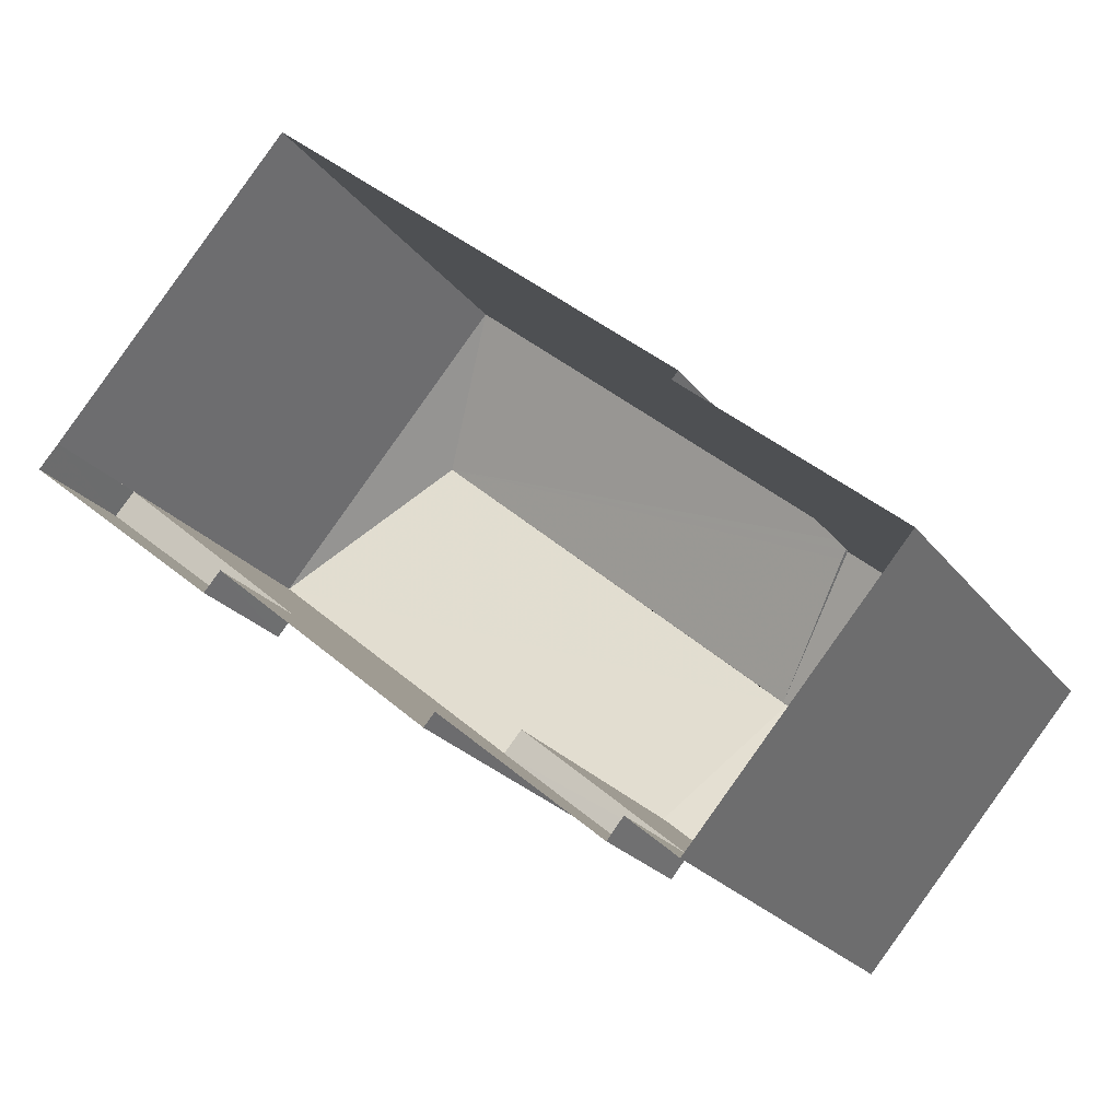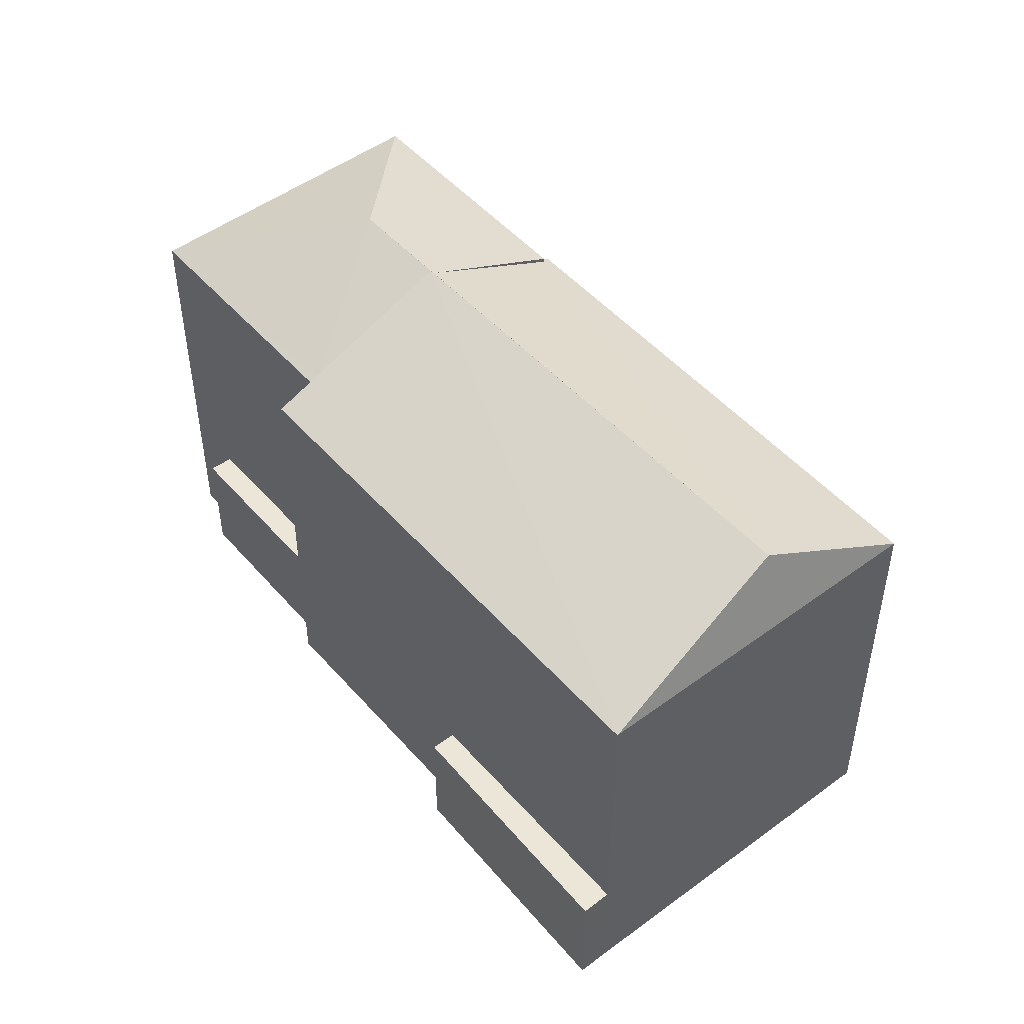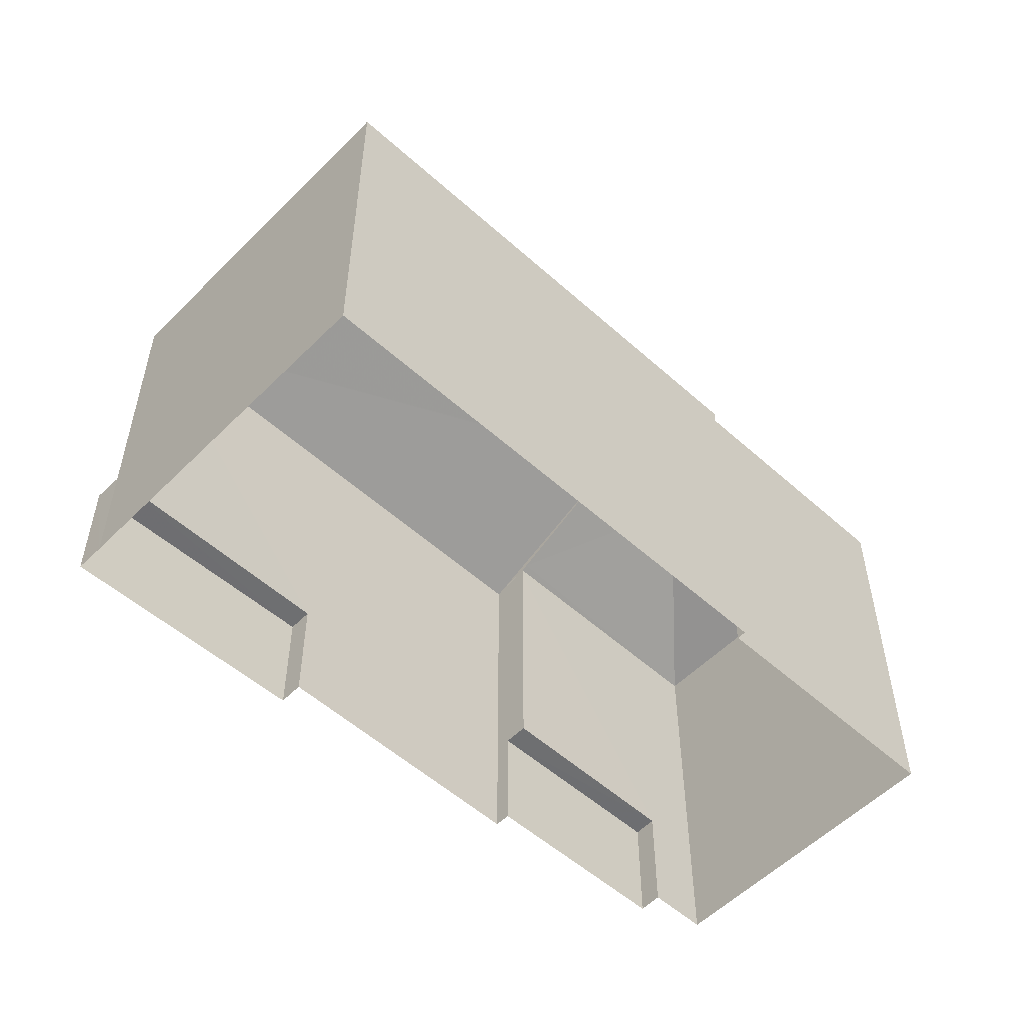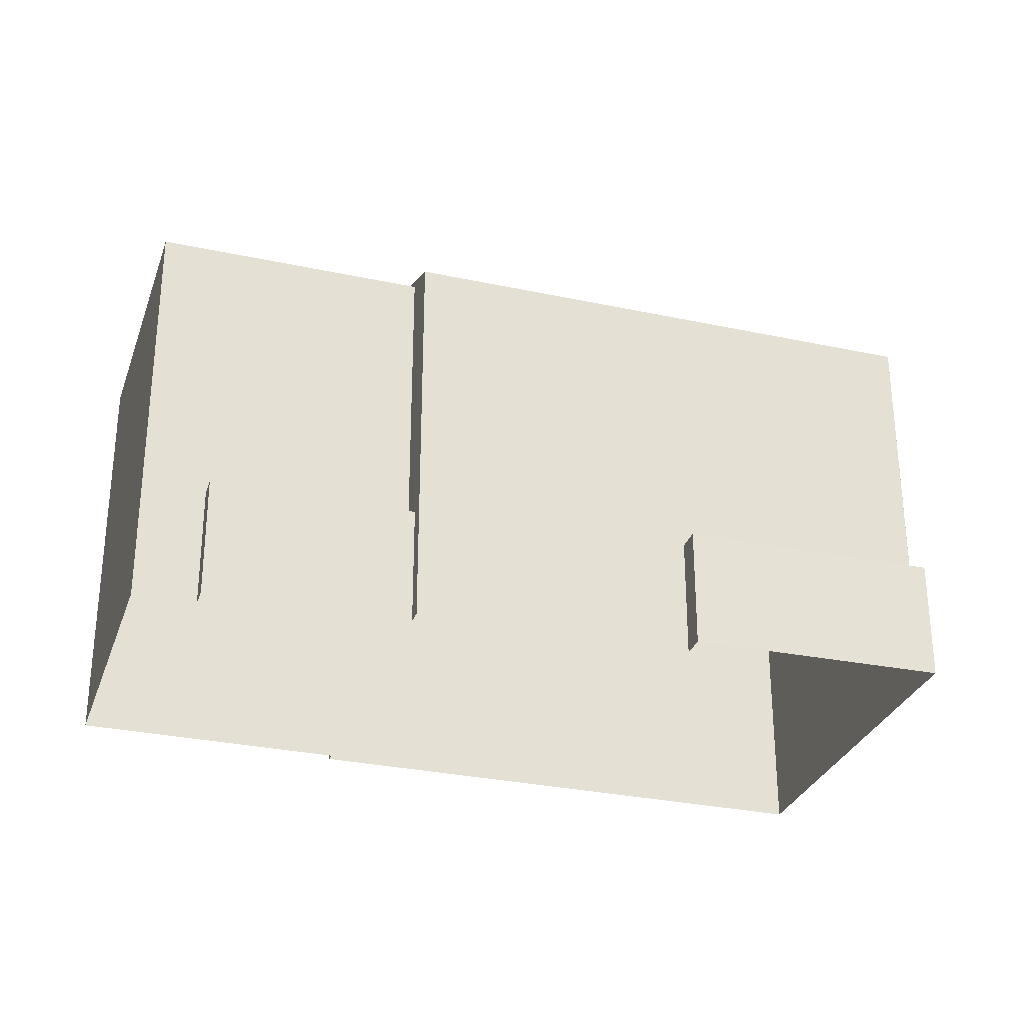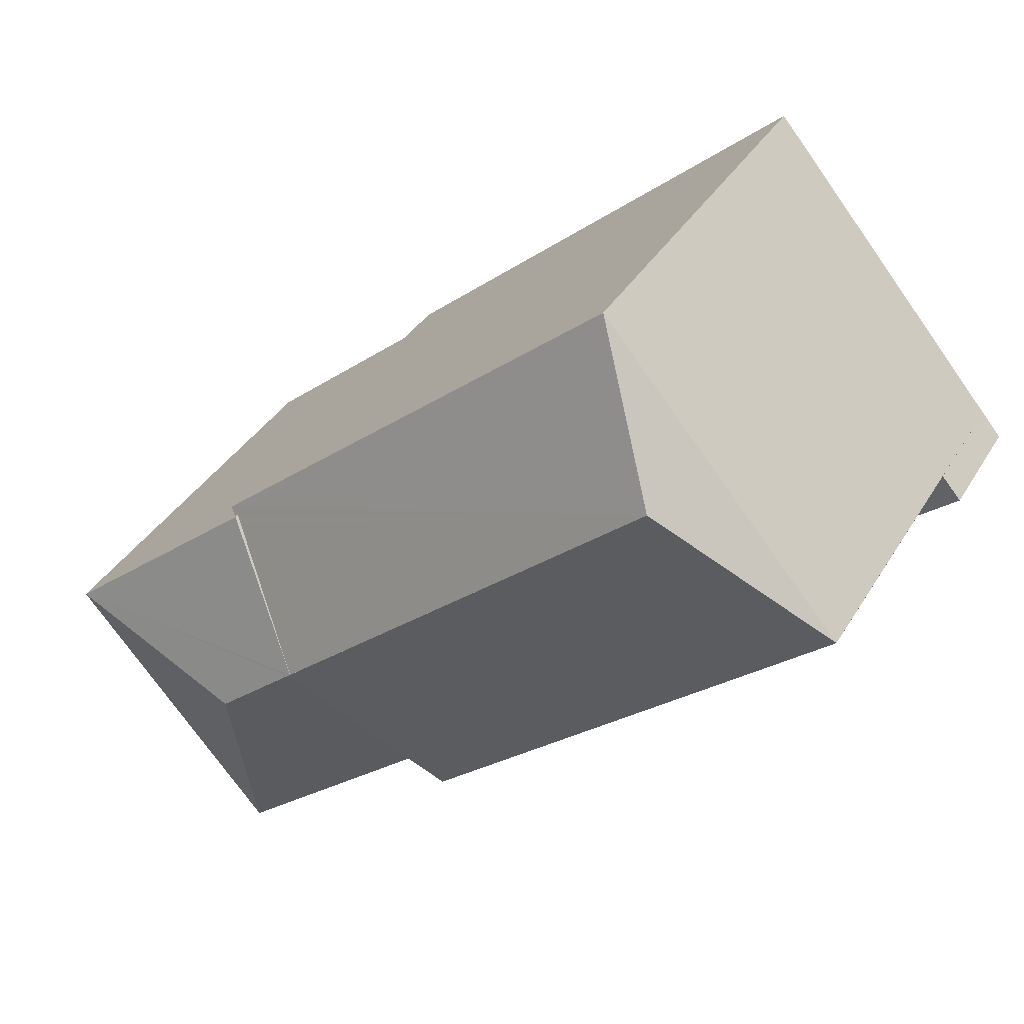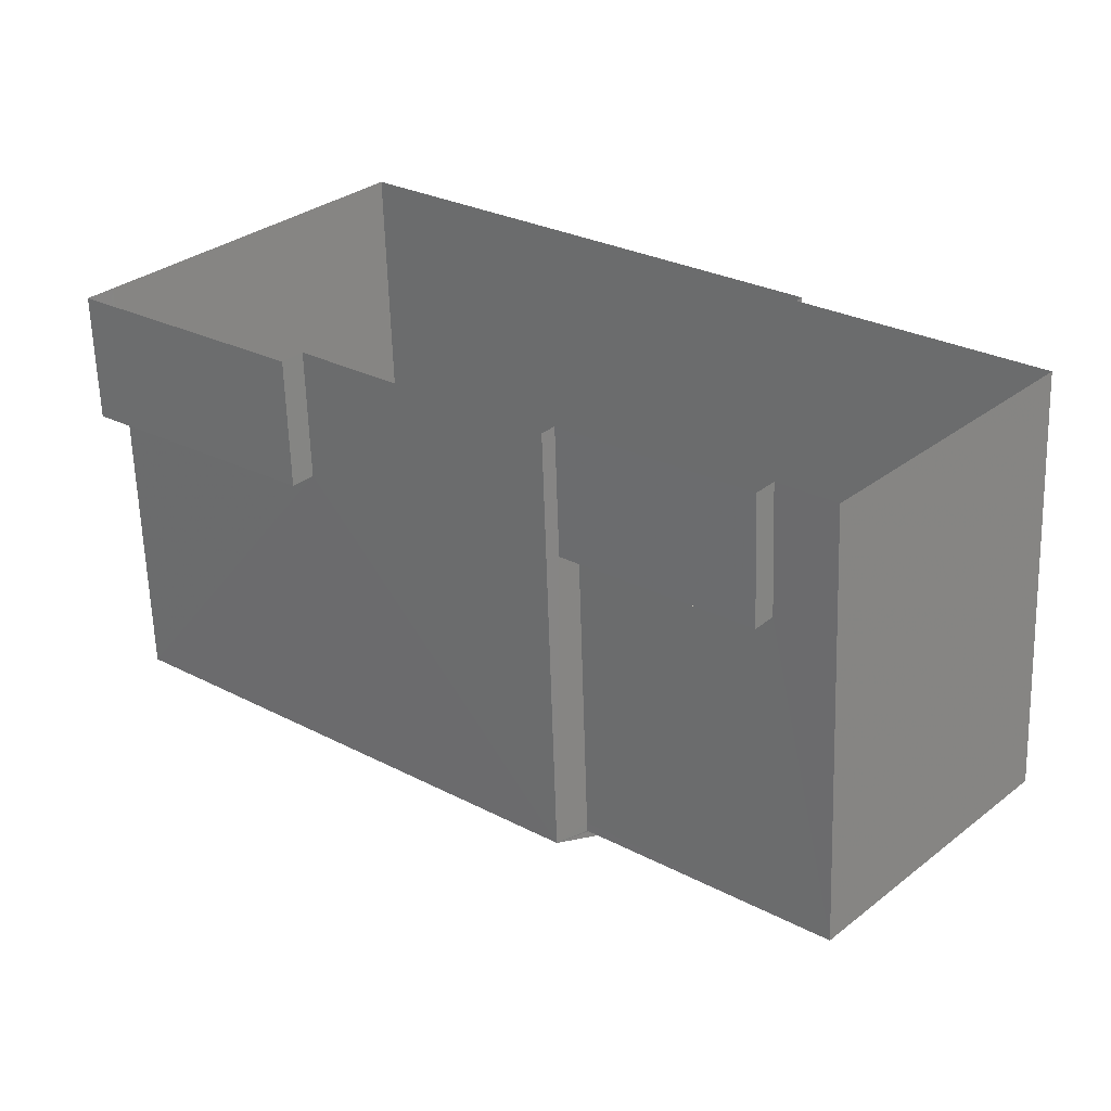
<metadata>
{"format":"obj","ext":"obj","renderer":"f3d","projection":"perspective","resolution":1024,"background":"white","views":[{"elev":-23.0,"azim":-153.0,"up":"+Y"},{"elev":49.3,"azim":91.3,"up":"+Z"},{"elev":-54.5,"azim":177.1,"up":"+Z"},{"elev":-30.0,"azim":23.2,"up":"+Z"},{"elev":37.1,"azim":27.6,"up":"+Y"},{"elev":-62.1,"azim":-178.2,"up":"+Y"}]}
</metadata>
<code>
v -5491 -3.712e+04 2.201
v -5497 -3.712e+04 2.201
v -5497 -3.712e+04 2.201
v -5496 -3.713e+04 2.2
v -5499 -3.712e+04 2.201
v -5497 -3.713e+04 2.2
v -5488 -3.712e+04 2.2
v -5488 -3.712e+04 2.2
v -5490 -3.712e+04 2.2
v -5487 -3.712e+04 2.2
v -5493 -3.712e+04 2.2
v -5496 -3.713e+04 2.2
v -5493 -3.712e+04 2.2
v -5490 -3.712e+04 2.2
v -5496 -3.713e+04 3.887
v -5496 -3.713e+04 3.887
v -5493 -3.712e+04 3.887
v -5494 -3.712e+04 3.887
v -5490 -3.712e+04 3.887
v -5487 -3.712e+04 3.888
v -5488 -3.712e+04 3.888
v -5490 -3.712e+04 3.887
v -5495 -3.712e+04 8.901
v -5495 -3.712e+04 8.903
v -5495 -3.712e+04 8.901
v -5497 -3.712e+04 7.881
v -5496 -3.712e+04 7.882
v -5497 -3.712e+04 7.818
v -5490 -3.712e+04 8.903
v -5496 -3.712e+04 7.943
v -5495 -3.712e+04 8.9
v -5491 -3.712e+04 7.819
v -5495 -3.712e+04 8.903
v -5495 -3.712e+04 8.903
v -5495 -3.712e+04 8.902
v -5488 -3.712e+04 7.818
v -5495 -3.712e+04 8.902
v -5495 -3.712e+04 8.903
v -5493 -3.712e+04 7.817
v -5495 -3.712e+04 8.902
v -5495 -3.712e+04 8.903
v -5495 -3.712e+04 8.903
v -5496 -3.712e+04 8.903
v -5499 -3.712e+04 7.943
v -5496 -3.712e+04 7.943
v -5494 -3.712e+04 7.985
v -5497 -3.713e+04 7.942
v -5494 -3.712e+04 7.942
v -5494 -3.712e+04 7.817
v -5497 -3.712e+04 7.818
f 1 2 3
f 2 4 5
f 5 4 6
f 1 7 8
f 9 8 10
f 4 11 12
f 13 11 14
f 14 8 9
f 14 2 1
f 2 11 4
f 14 1 8
f 14 11 2
f 15 16 17
f 18 15 17
f 19 20 21
f 22 19 21
f 23 24 25
f 26 27 28
f 27 29 28
f 24 29 25
f 30 31 29
f 30 29 27
f 29 31 25
f 28 29 32
f 24 33 34
f 24 34 29
f 29 35 36
f 35 37 36
f 38 35 29
f 34 38 29
f 37 39 36
f 37 40 39
f 41 33 24
f 29 36 32
f 38 34 42
f 42 33 43
f 43 23 44
f 23 25 44
f 42 34 33
f 41 23 43
f 33 41 43
f 45 44 25
f 31 45 25
f 46 40 43
f 42 43 37
f 35 42 37
f 43 40 37
f 46 47 48
f 46 43 47
f 43 44 47
f 11 16 12
f 11 17 16
f 4 12 16
f 15 4 16
f 20 10 8
f 21 20 8
f 10 19 9
f 10 20 19
f 14 9 19
f 22 14 19
f 49 17 39
f 39 17 13
f 49 18 17
f 13 17 11
f 8 7 21
f 7 36 21
f 14 22 13
f 22 36 39
f 21 36 22
f 13 22 39
f 40 46 39
f 49 39 48
f 39 46 48
f 23 41 24
f 50 26 28
f 1 36 7
f 1 32 36
f 50 28 3
f 2 50 3
f 28 1 3
f 28 32 1
f 38 42 35
f 31 30 45
f 47 5 6
f 47 44 5
f 5 50 2
f 27 26 45
f 44 50 5
f 26 50 44
f 26 44 45
f 18 49 15
f 4 15 6
f 6 15 47
f 49 48 47
f 15 49 47
f 27 45 30

</code>
